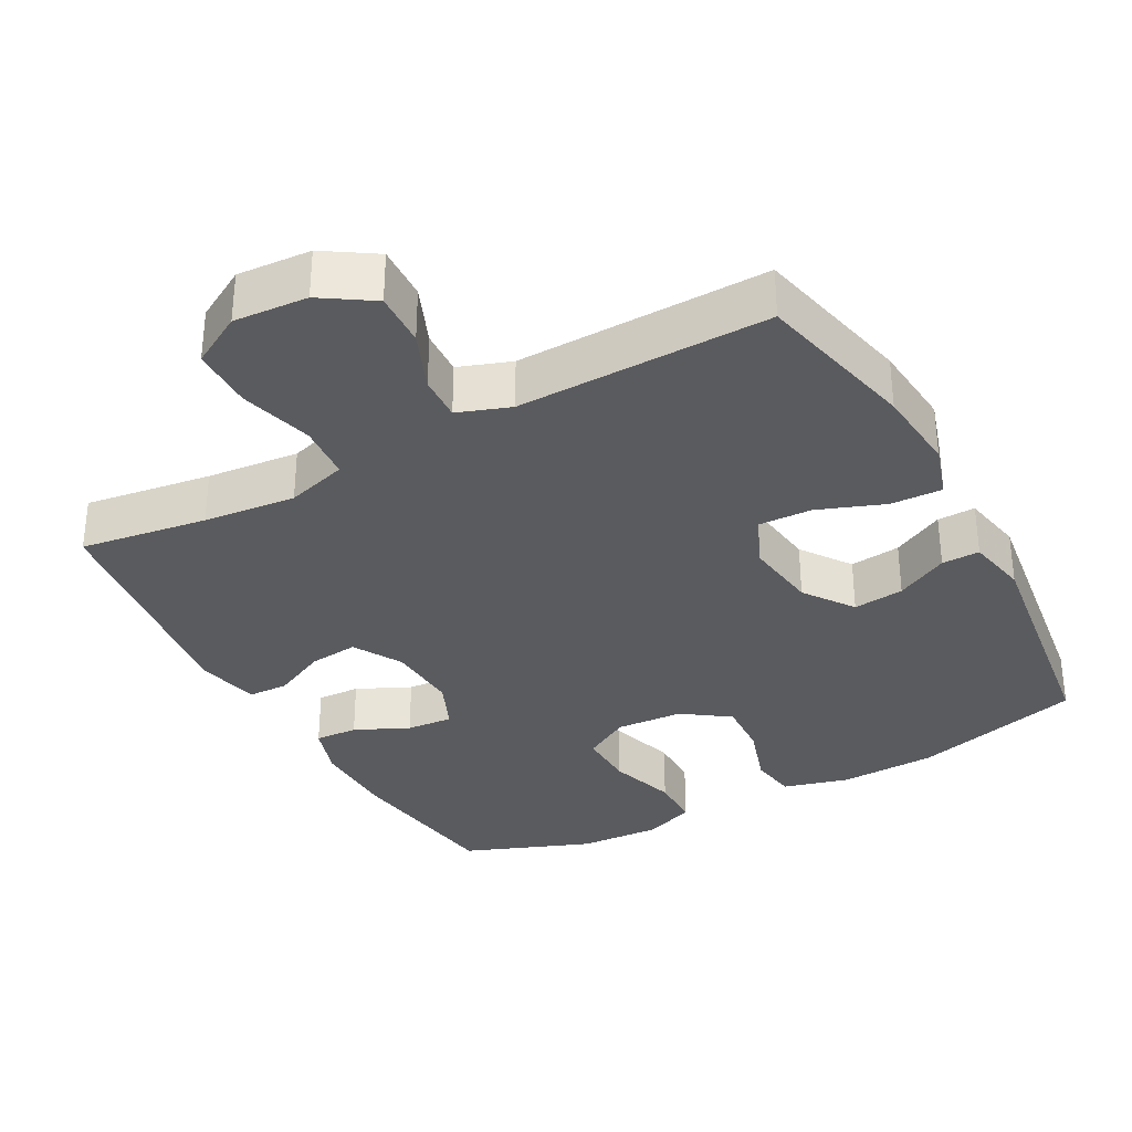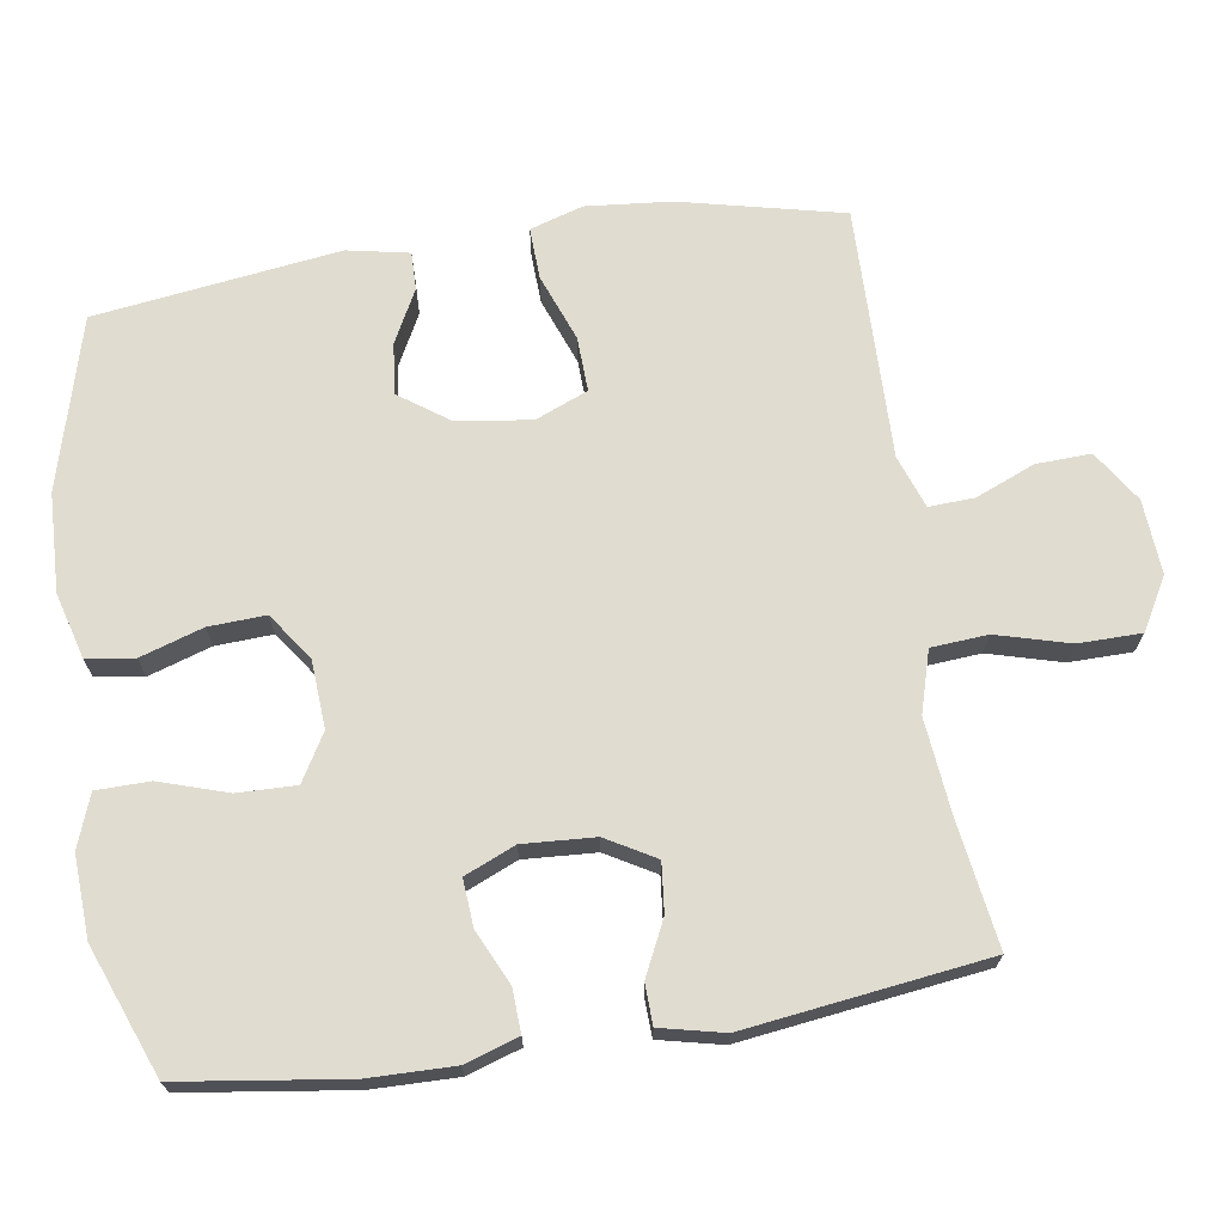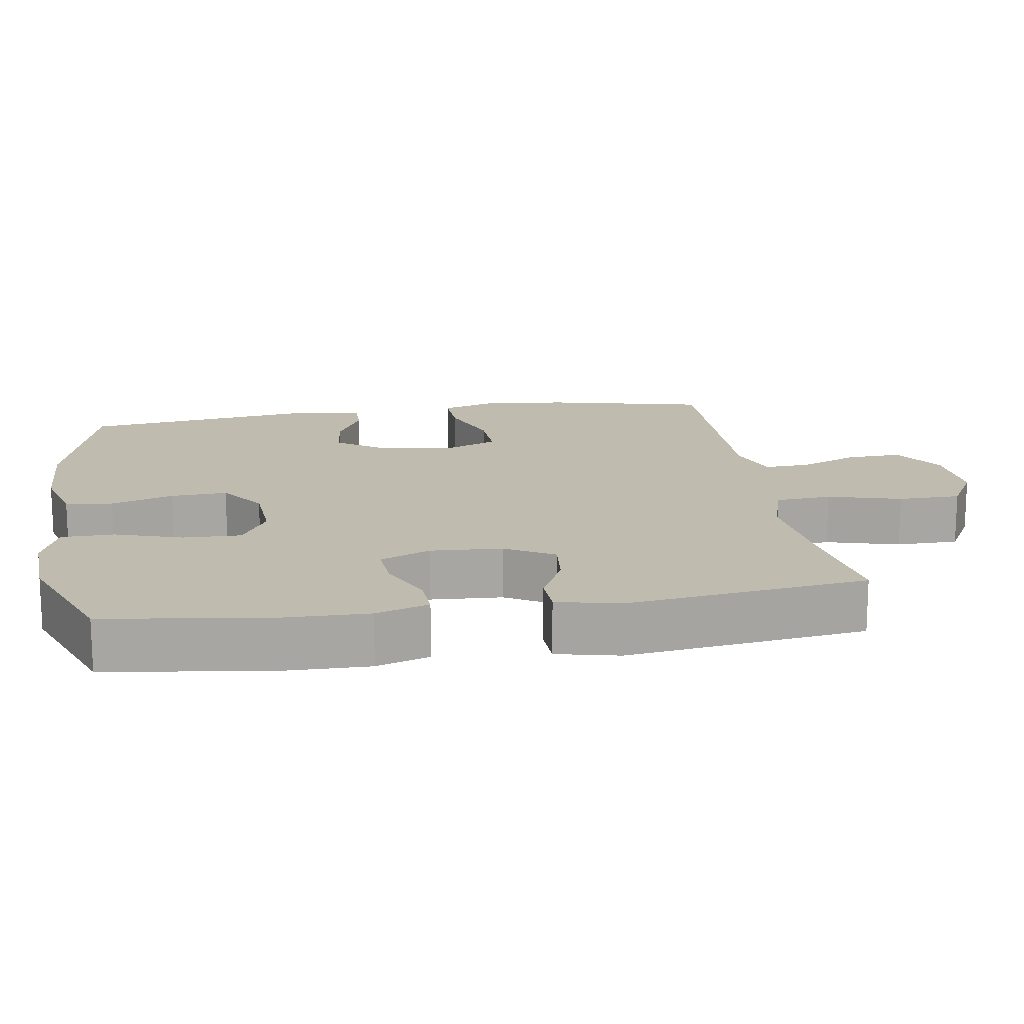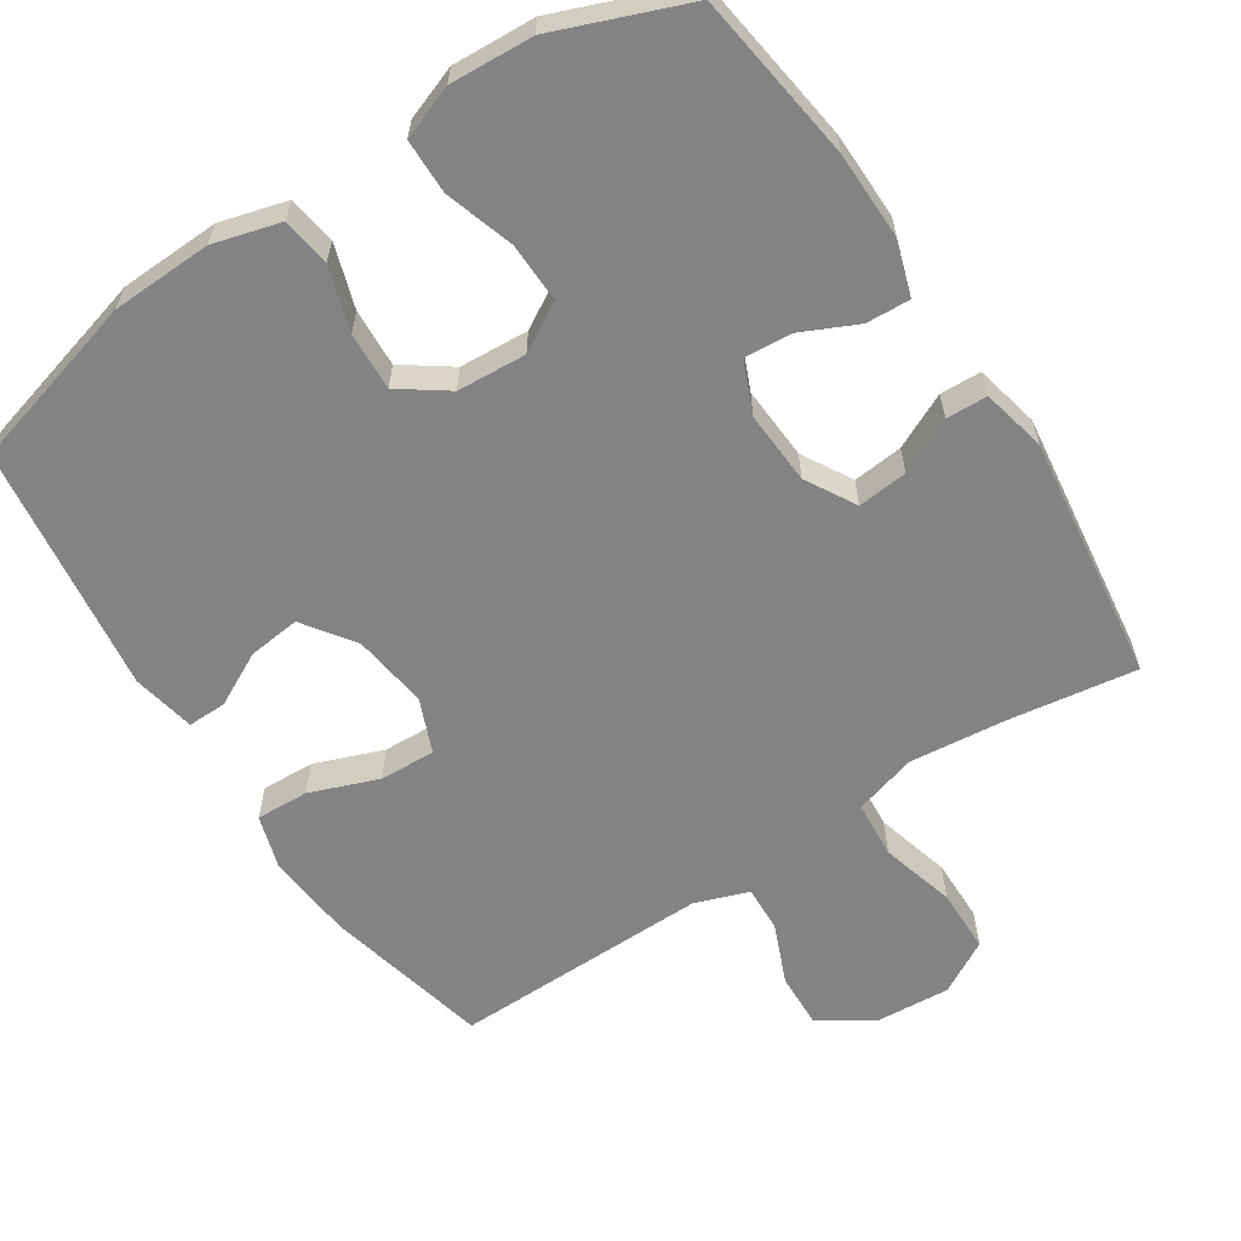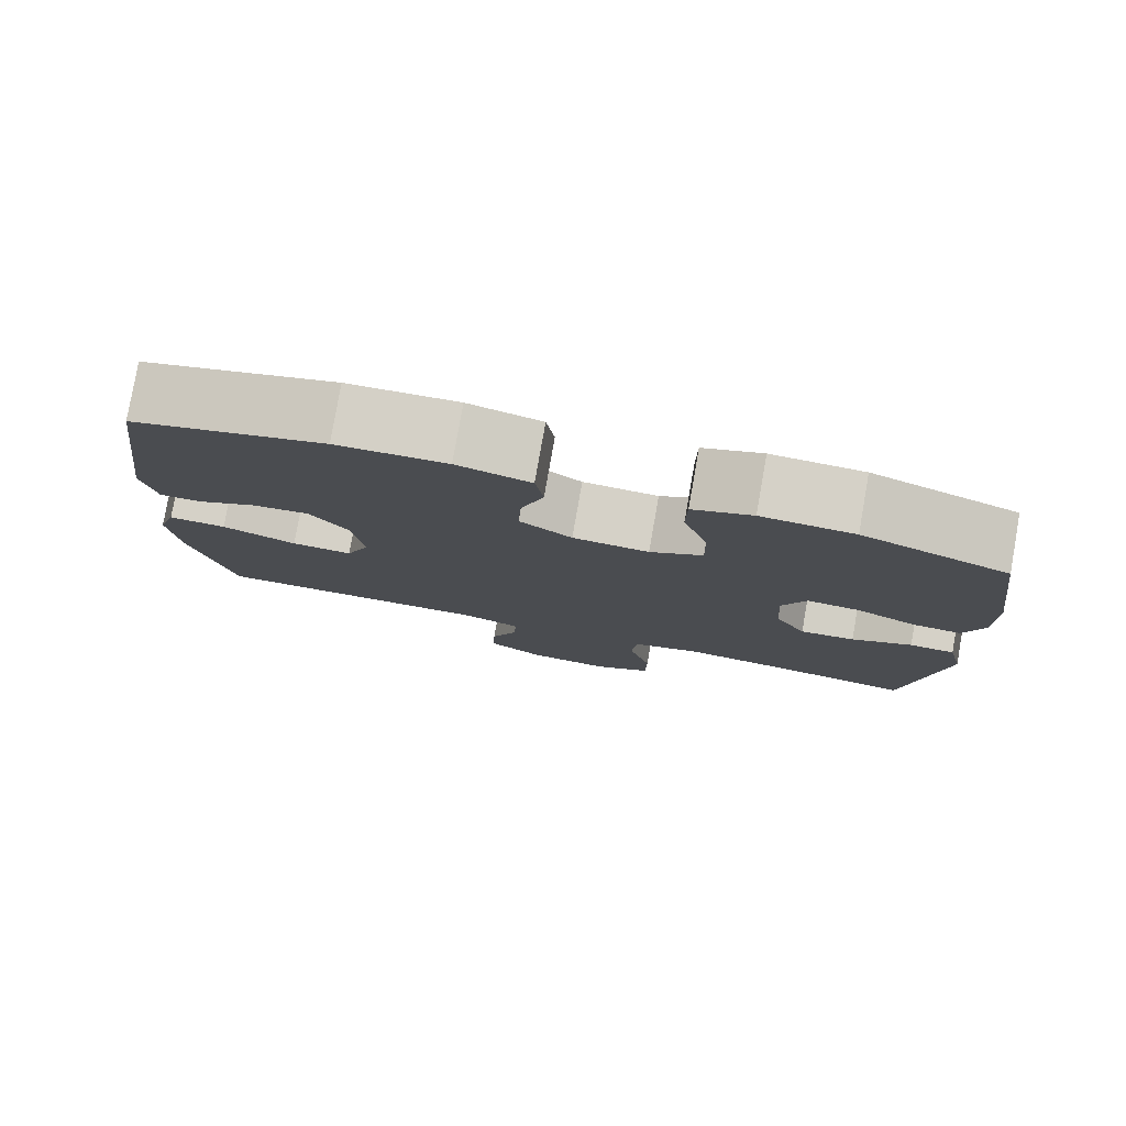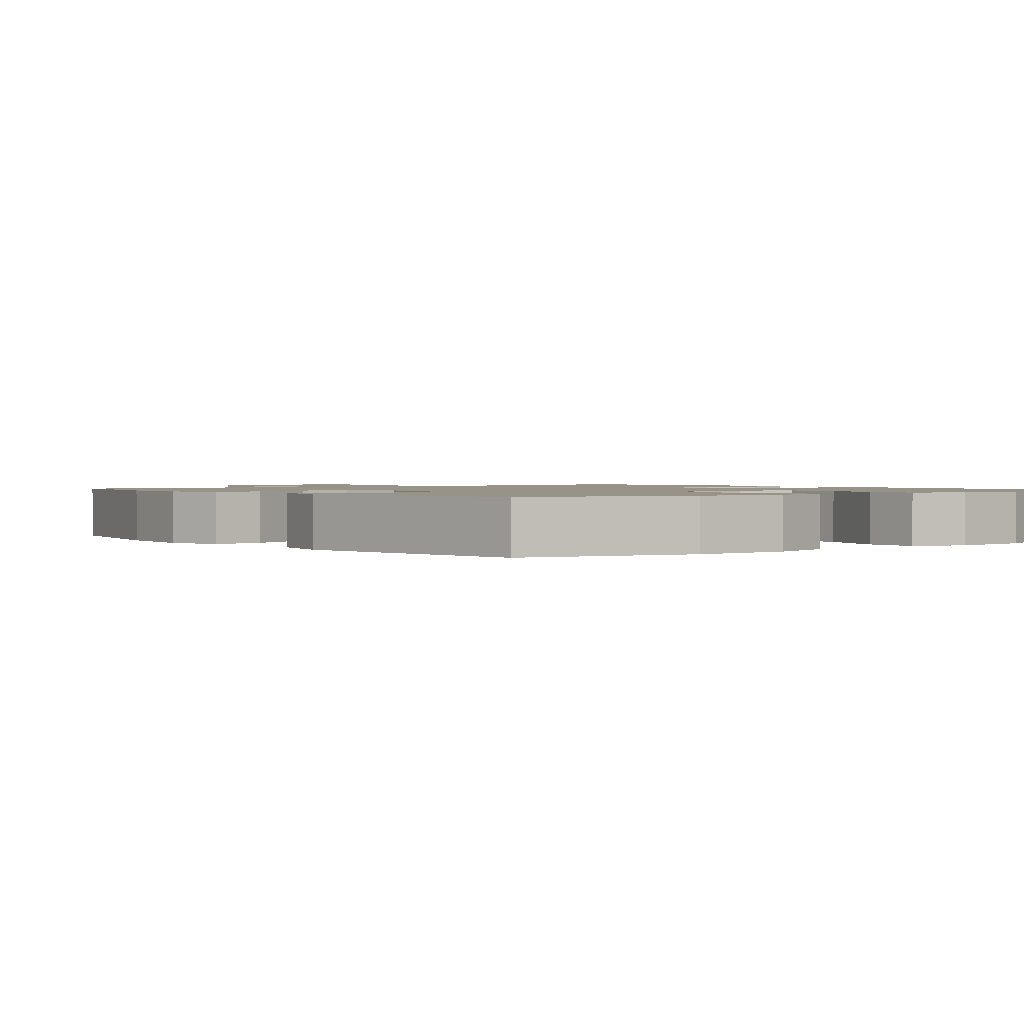
<metadata>
{"format":"obj","ext":"obj","renderer":"f3d","projection":"perspective","resolution":1024,"background":"white","views":[{"elev":-33.3,"azim":-151.4,"up":"+Y"},{"elev":69.6,"azim":81.3,"up":"+Y"},{"elev":16.1,"azim":81.0,"up":"+Y"},{"elev":-61.1,"azim":33.1,"up":"+Y"},{"elev":79.7,"azim":10.0,"up":"+Z"},{"elev":1.3,"azim":-38.7,"up":"+Y"}]}
</metadata>
<code>
v 0.5 0.07 0.5
v 0.532 0.07 0.27
v 0.534 0.07 0.151
v 0.51 0.07 0.077
v 0.45 0.07 0.08
v 0.375 0.07 0.115
v 0.31 0.07 0.12
v 0.28 0.07 0.05
v 0.286 0.07 -0.05
v 0.325 0.07 -0.118
v 0.393 0.07 -0.111
v 0.468 0.07 -0.075
v 0.524 0.07 -0.077
v 0.544 0.07 -0.165
v 0.5 0.07 -0.5
v 0.323 0.07 -0.474
v 0.194 0.07 -0.461
v 0.109 0.07 -0.486
v 0.103 0.07 -0.564
v 0.131 0.07 -0.666
v 0.13 0.07 -0.753
v 0.058 0.07 -0.794
v -0.045 0.07 -0.787
v -0.116 0.07 -0.741
v -0.113 0.07 -0.665
v -0.079 0.07 -0.583
v -0.076 0.07 -0.52
v -0.149 0.07 -0.494
v -0.265 0.07 -0.496
v -0.5 0.07 -0.5
v -0.552 0.07 -0.275
v -0.563 0.07 -0.156
v -0.54 0.07 -0.082
v -0.468 0.07 -0.085
v -0.375 0.07 -0.12
v -0.299 0.07 -0.123
v -0.269 0.07 -0.05
v -0.283 0.07 0.053
v -0.332 0.07 0.122
v -0.403 0.07 0.114
v -0.476 0.07 0.076
v -0.529 0.07 0.075
v -0.546 0.07 0.161
v -0.5 0.07 0.5
v -0.262 0.07 0.565
v -0.126 0.07 0.57
v -0.035 0.07 0.545
v -0.025 0.07 0.479
v -0.053 0.07 0.392
v -0.057 0.07 0.313
v 0.008 0.07 0.267
v 0.102 0.07 0.261
v 0.167 0.07 0.299
v 0.165 0.07 0.38
v 0.135 0.07 0.474
v 0.136 0.07 0.548
v 0.209 0.07 0.575
v 0.322 0.07 0.569
v 0.5 0 0.5
v 0.532 0 0.27
v 0.534 0 0.151
v 0.51 0 0.077
v 0.45 0 0.08
v 0.375 0 0.115
v 0.31 0 0.12
v 0.28 0 0.05
v 0.286 0 -0.05
v 0.325 0 -0.118
v 0.393 0 -0.111
v 0.468 0 -0.075
v 0.524 0 -0.077
v 0.544 0 -0.165
v 0.5 0 -0.5
v 0.323 0 -0.474
v 0.194 0 -0.461
v 0.109 0 -0.486
v 0.103 0 -0.564
v 0.131 0 -0.666
v 0.13 0 -0.753
v 0.058 0 -0.794
v -0.045 0 -0.787
v -0.116 0 -0.741
v -0.113 0 -0.665
v -0.079 0 -0.583
v -0.076 0 -0.52
v -0.149 0 -0.494
v -0.265 0 -0.496
v -0.5 0 -0.5
v -0.552 0 -0.275
v -0.563 0 -0.156
v -0.54 0 -0.082
v -0.468 0 -0.085
v -0.375 0 -0.12
v -0.299 0 -0.123
v -0.269 0 -0.05
v -0.283 0 0.053
v -0.332 0 0.122
v -0.403 0 0.114
v -0.476 0 0.076
v -0.529 0 0.075
v -0.546 0 0.161
v -0.5 0 0.5
v -0.262 0 0.565
v -0.126 0 0.57
v -0.035 0 0.545
v -0.025 0 0.479
v -0.053 0 0.392
v -0.057 0 0.313
v 0.008 0 0.267
v 0.102 0 0.261
v 0.167 0 0.299
v 0.165 0 0.38
v 0.135 0 0.474
v 0.136 0 0.548
v 0.209 0 0.575
v 0.322 0 0.569
f 4 5 6
f 3 4 6
f 2 3 6
f 1 2 6
f 58 1 6
f 57 58 6
f 56 57 6
f 55 56 6
f 54 55 6
f 53 54 6 7
f 52 53 7 8
f 51 52 8 9
f 50 51 9 10
f 47 48 49
f 46 47 49
f 45 46 49
f 44 45 49
f 43 44 49
f 42 43 49
f 41 42 49
f 40 41 49
f 39 40 49 50
f 38 39 50 10
f 33 34 35
f 32 33 35
f 31 32 35
f 30 31 35
f 29 30 35
f 28 29 35
f 27 28 35 36
f 24 25 26
f 23 24 26
f 22 23 26
f 21 22 26
f 20 21 26
f 19 20 26
f 18 19 26 27
f 27 36 37
f 18 27 37
f 17 18 37
f 14 15 16
f 13 14 16
f 12 13 16
f 11 12 16
f 10 11 16 17
f 10 17 37 38
f 64 63 62
f 64 62 61
f 64 61 60
f 64 60 59
f 64 59 116
f 64 116 115
f 64 115 114
f 64 114 113
f 64 113 112
f 65 64 112 111
f 66 65 111 110
f 67 66 110 109
f 68 67 109 108
f 107 106 105
f 107 105 104
f 107 104 103
f 107 103 102
f 107 102 101
f 107 101 100
f 107 100 99
f 107 99 98
f 108 107 98 97
f 68 108 97 96
f 93 92 91
f 93 91 90
f 93 90 89
f 93 89 88
f 93 88 87
f 93 87 86
f 94 93 86 85
f 84 83 82
f 84 82 81
f 84 81 80
f 84 80 79
f 84 79 78
f 84 78 77
f 85 84 77 76
f 95 94 85
f 95 85 76
f 95 76 75
f 74 73 72
f 74 72 71
f 74 71 70
f 74 70 69
f 75 74 69 68
f 96 95 75 68
f 1 59 60 2
f 2 60 61 3
f 3 61 62 4
f 4 62 63 5
f 5 63 64 6
f 6 64 65 7
f 7 65 66 8
f 8 66 67 9
f 9 67 68 10
f 10 68 69 11
f 11 69 70 12
f 12 70 71 13
f 13 71 72 14
f 14 72 73 15
f 15 73 74 16
f 16 74 75 17
f 17 75 76 18
f 18 76 77 19
f 19 77 78 20
f 20 78 79 21
f 21 79 80 22
f 22 80 81 23
f 23 81 82 24
f 24 82 83 25
f 25 83 84 26
f 26 84 85 27
f 27 85 86 28
f 28 86 87 29
f 29 87 88 30
f 30 88 89 31
f 31 89 90 32
f 32 90 91 33
f 33 91 92 34
f 34 92 93 35
f 35 93 94 36
f 36 94 95 37
f 37 95 96 38
f 38 96 97 39
f 39 97 98 40
f 40 98 99 41
f 41 99 100 42
f 42 100 101 43
f 43 101 102 44
f 44 102 103 45
f 45 103 104 46
f 46 104 105 47
f 47 105 106 48
f 48 106 107 49
f 49 107 108 50
f 50 108 109 51
f 51 109 110 52
f 52 110 111 53
f 53 111 112 54
f 54 112 113 55
f 55 113 114 56
f 56 114 115 57
f 57 115 116 58
f 58 116 59 1

</code>
